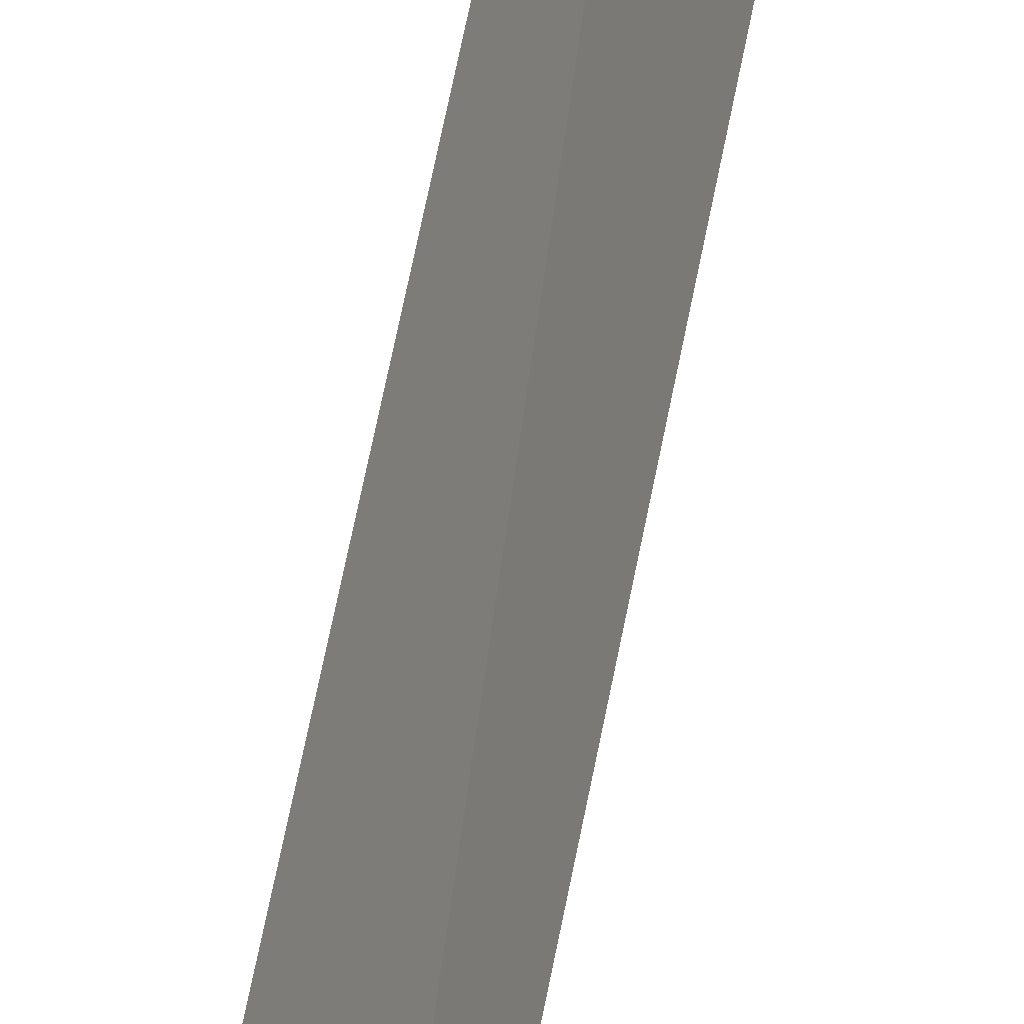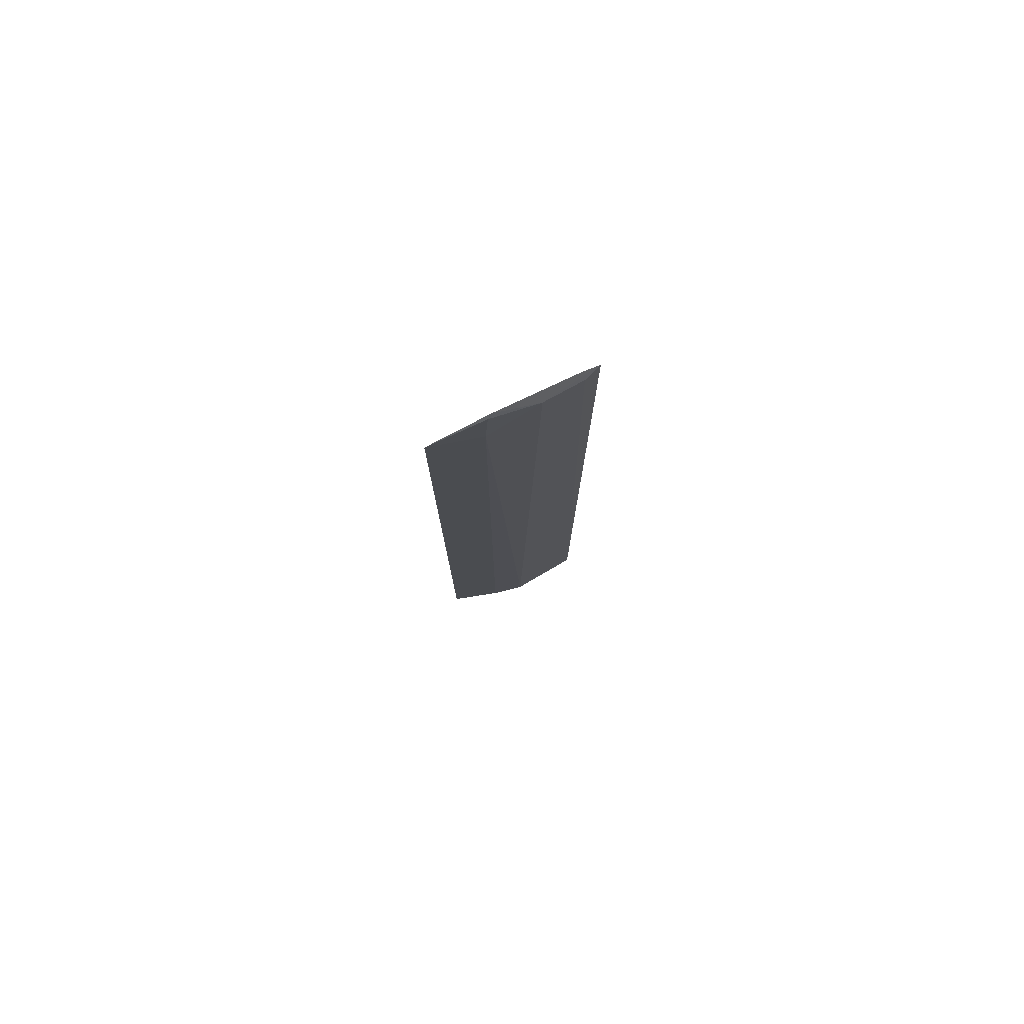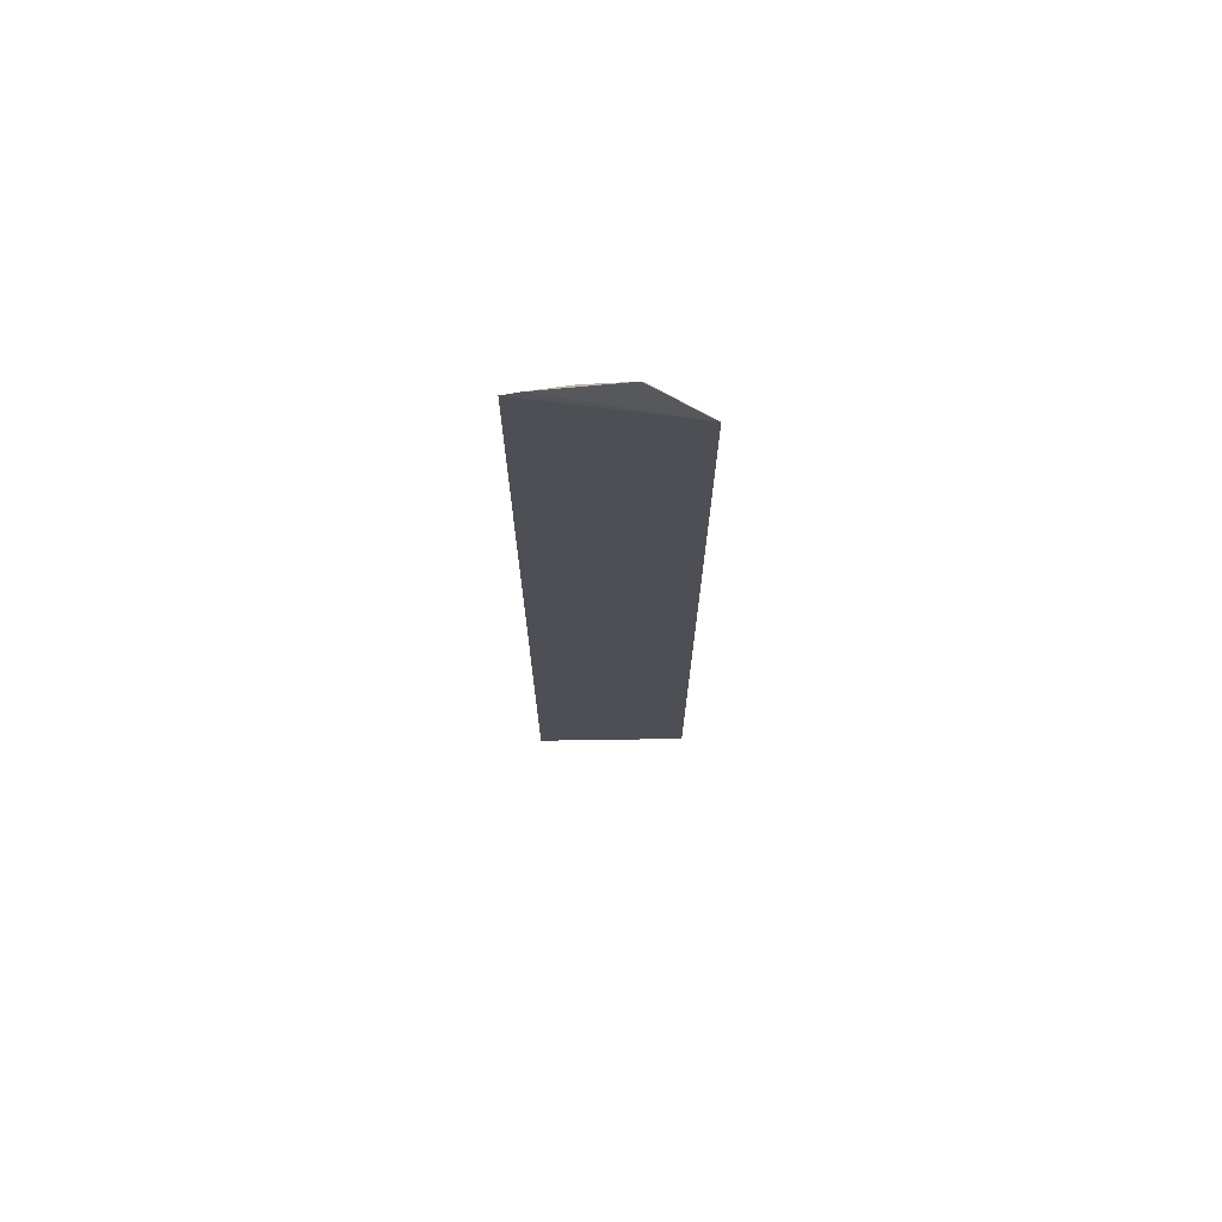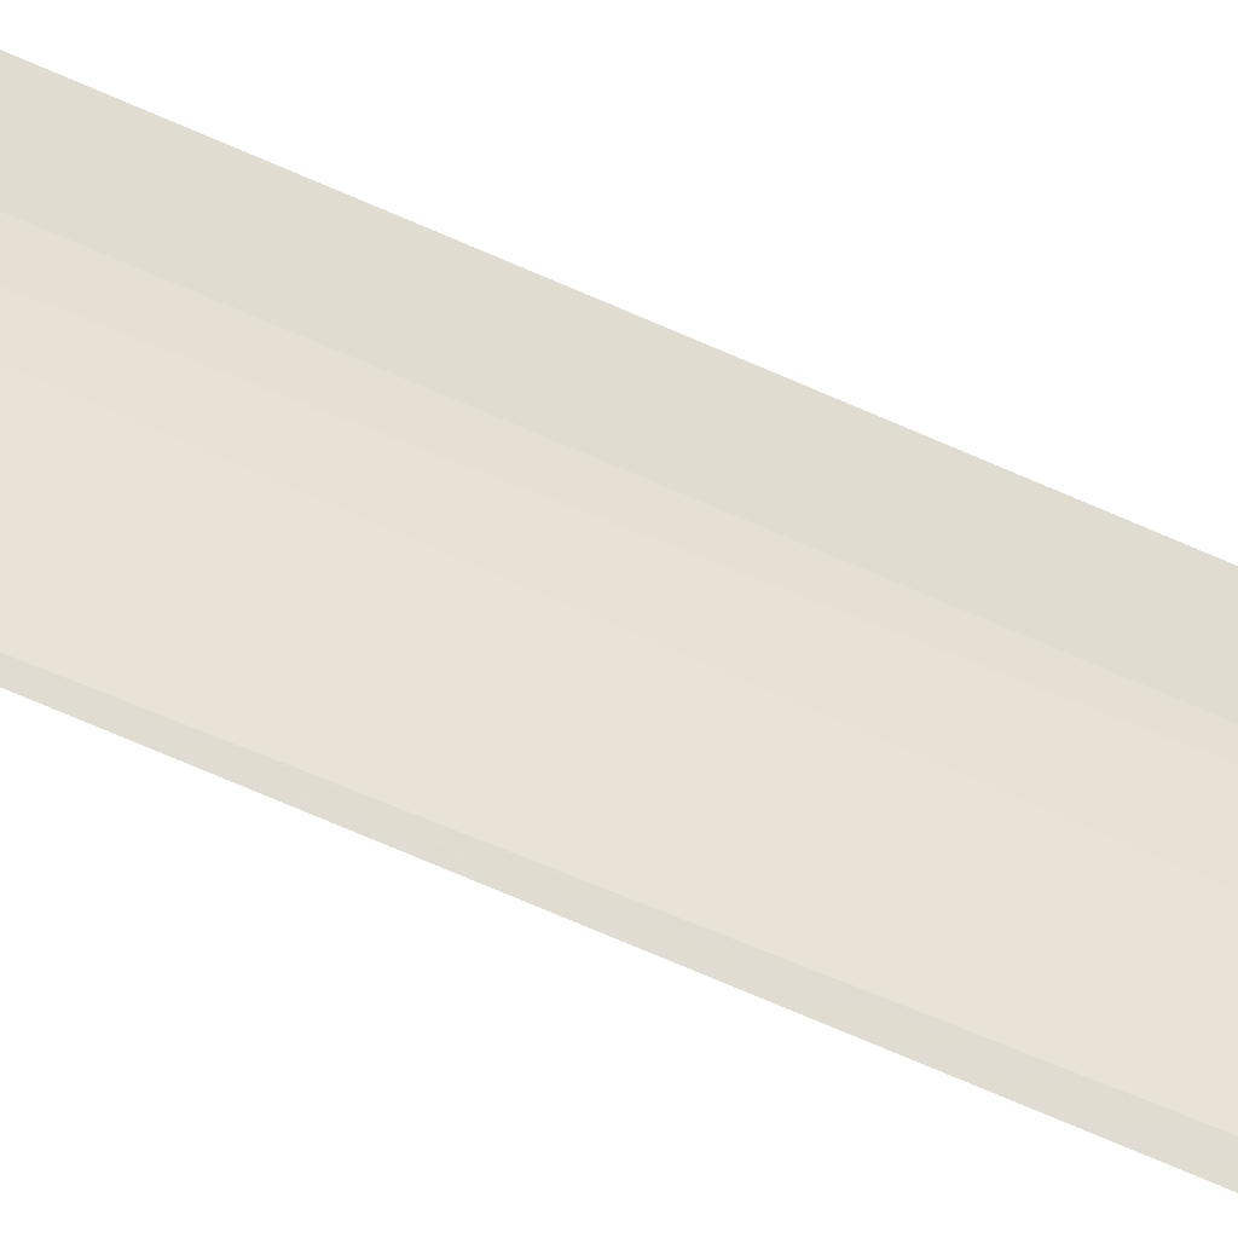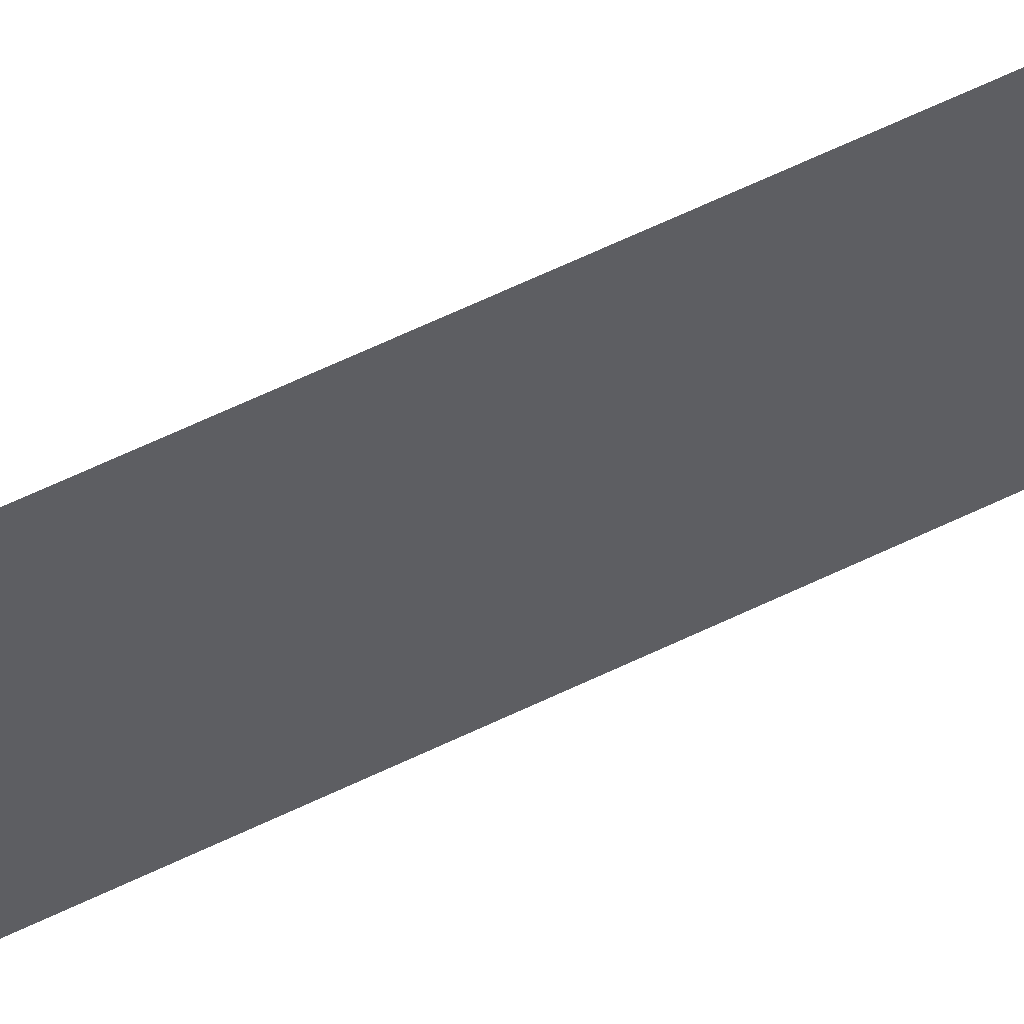
<metadata>
{"format":"obj","ext":"obj","renderer":"f3d","projection":"perspective","resolution":1024,"background":"white","views":[{"elev":70.8,"azim":11.6,"up":"+Y"},{"elev":78.7,"azim":-91.7,"up":"+Z"},{"elev":71.4,"azim":107.2,"up":"+Z"},{"elev":-65.8,"azim":-114.3,"up":"+Y"},{"elev":75.4,"azim":65.9,"up":"+Y"}]}
</metadata>
<code>
v -0.2175 -0.1412 0.3747
v -0.2198 -0.1424 -0.4167
v -0.2614 -0.015 -0.4167
v -0.2614 -0.015 0.3258
v -0.2414 -0.09997 0.3671
v -0.226 -0.1302 0.3671
v -0.2506 -0.06355 0.3756
v -0.2475 -0.08794 -0.4289
v -0.2226 -0.1287 0.3772
v -0.251 -0.06362 -0.4357
v -0.2543 -0.05934 0.3258
v -0.2533 -0.06157 -0.4307
v -0.2431 -0.09341 -0.4327
v -0.2531 -0.06155 0.3704
v -0.2543 -0.05934 -0.4167
f 1 2 3
f 1 3 4
f 6 5 2
f 6 2 1
f 6 1 5
f 8 2 5
f 9 7 5
f 9 5 1
f 9 1 4
f 9 4 7
f 10 3 2
f 11 8 5
f 11 4 3
f 12 10 8
f 12 3 10
f 13 10 2
f 13 2 8
f 13 8 10
f 14 11 5
f 14 5 7
f 14 7 4
f 14 4 11
f 15 11 3
f 15 3 12
f 15 12 8
f 15 8 11

</code>
